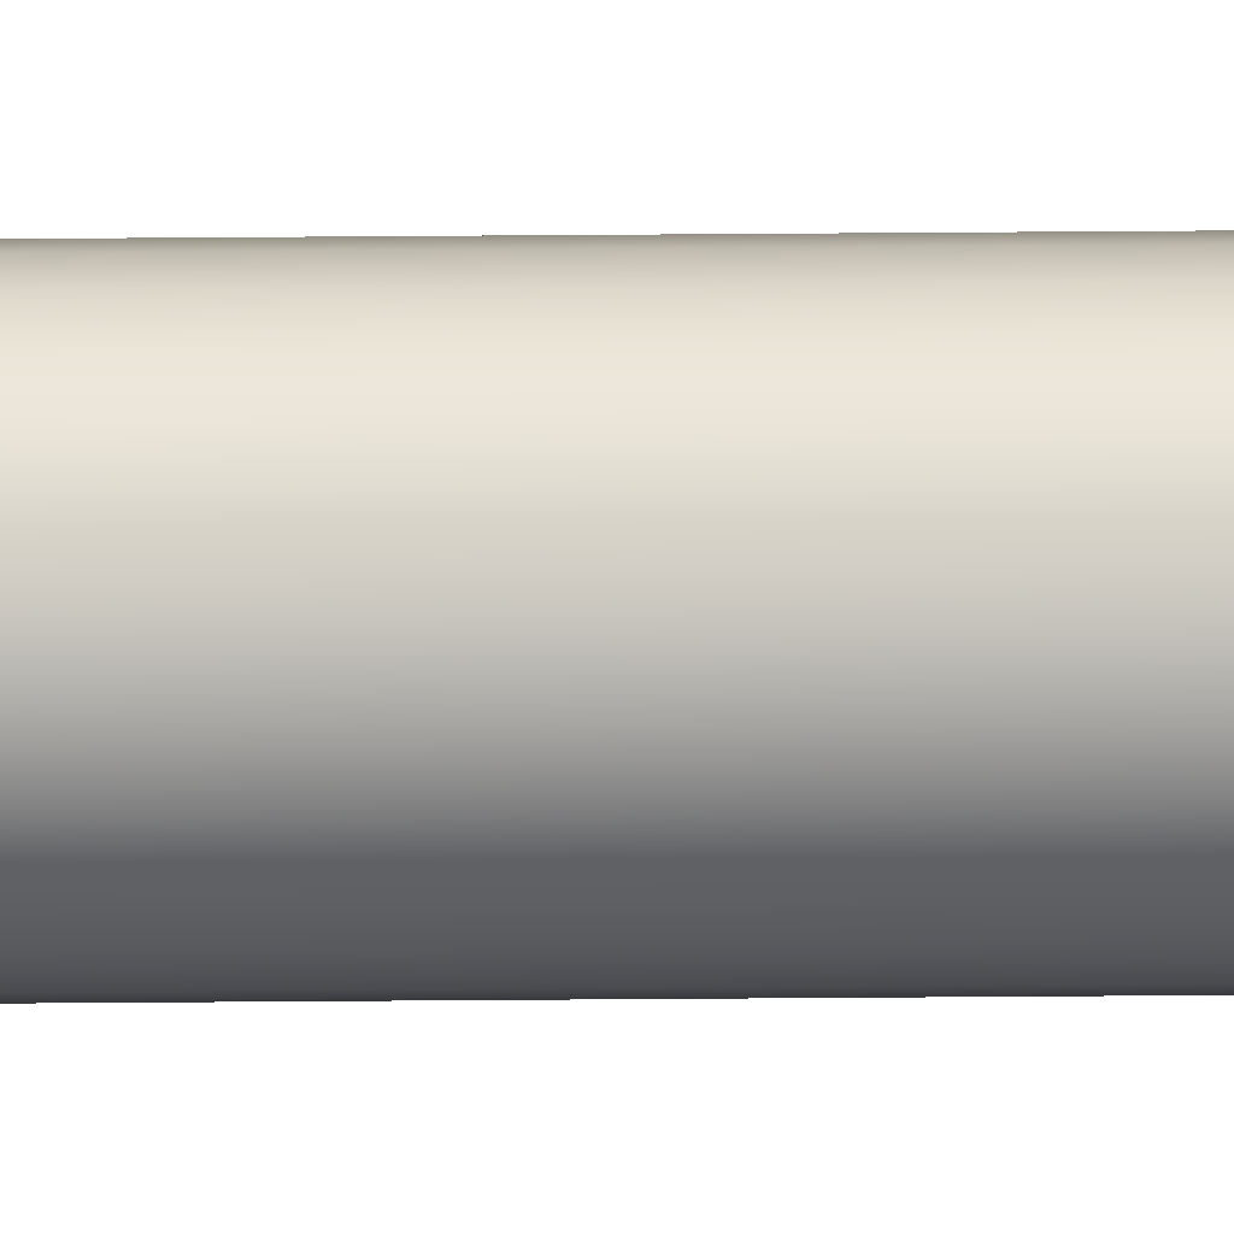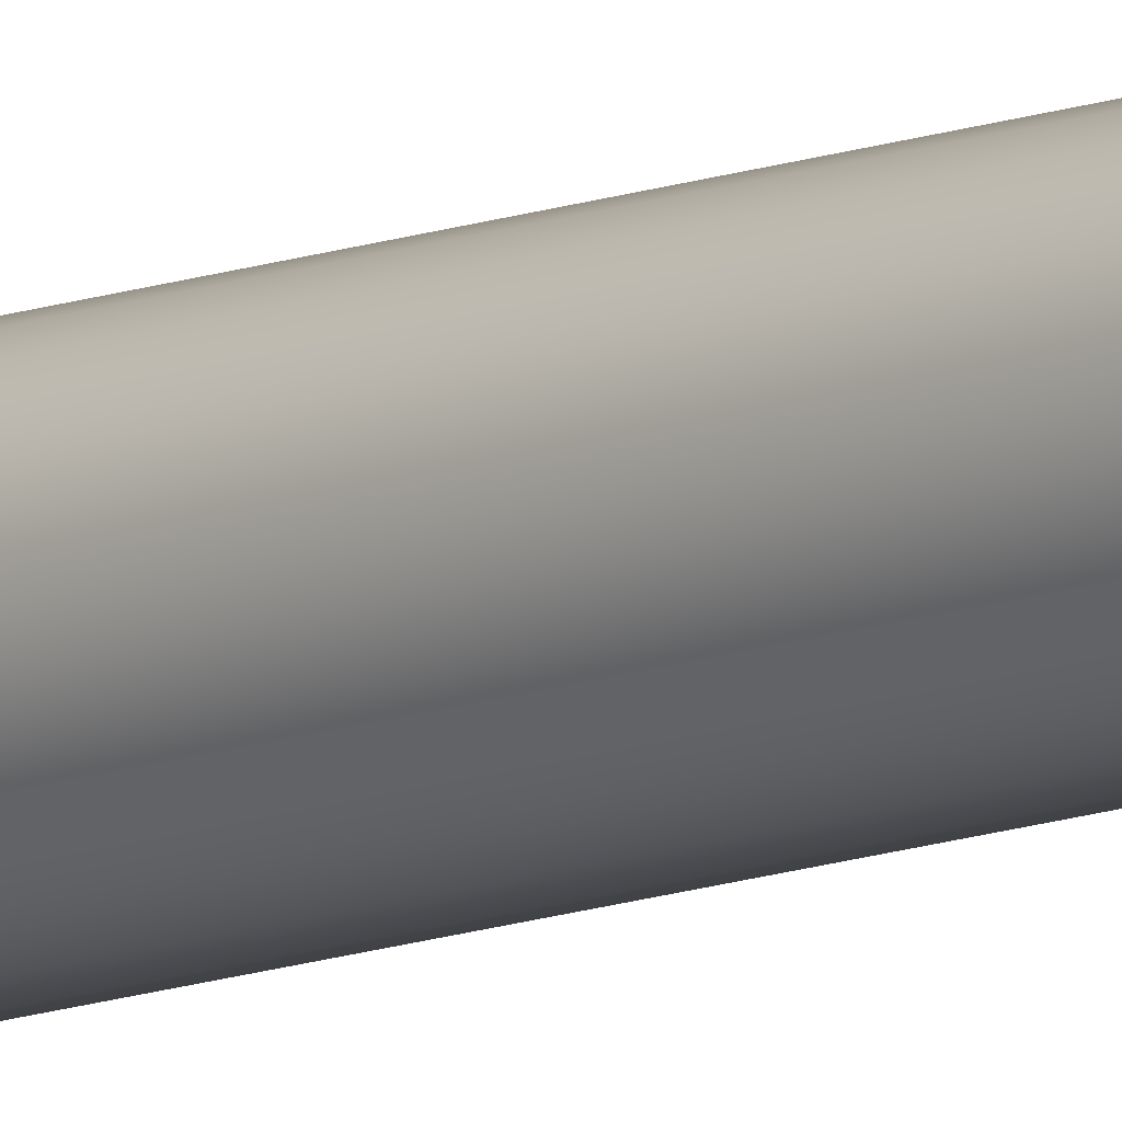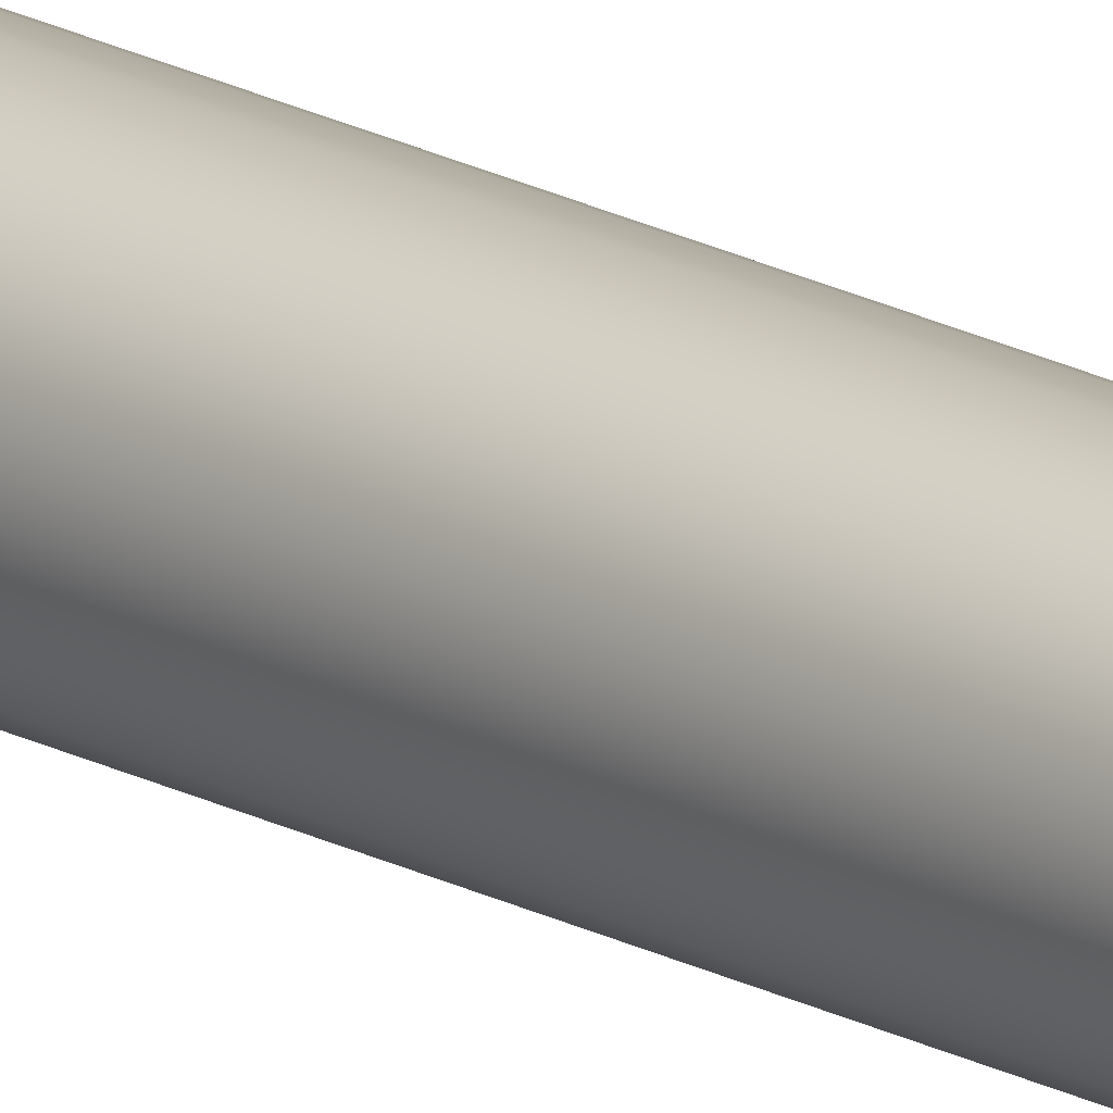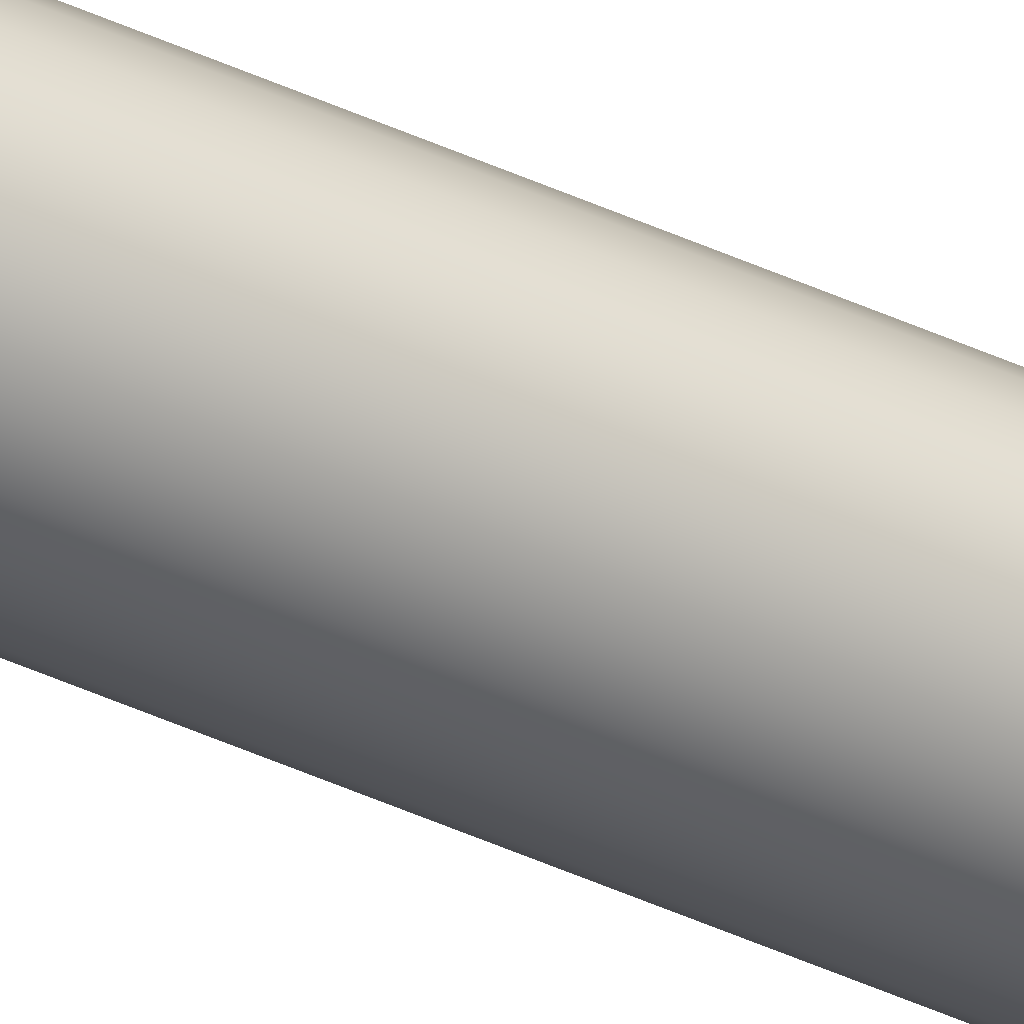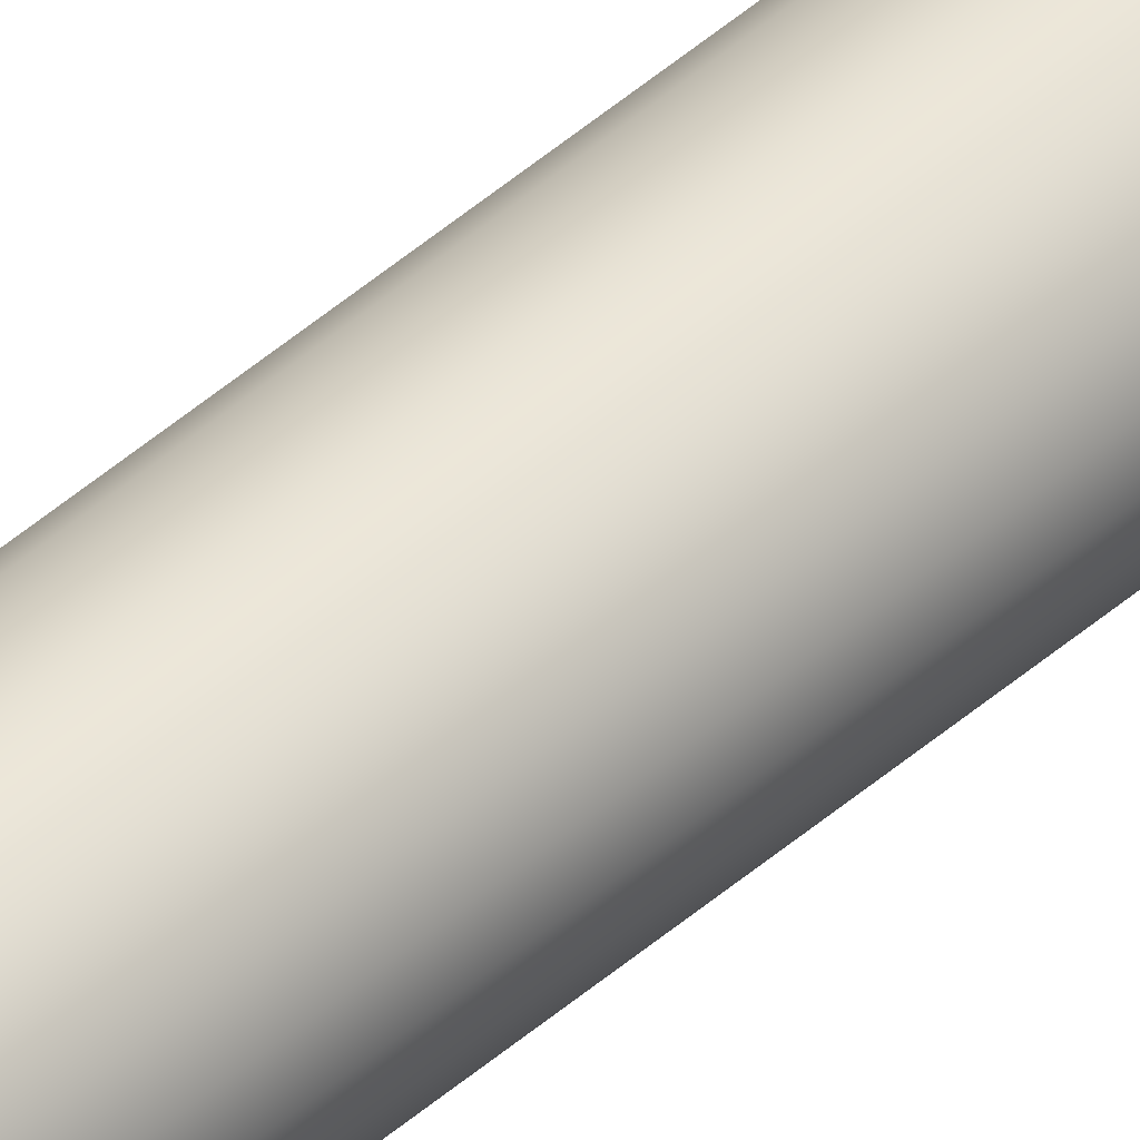
<metadata>
{"format":"obj","ext":"obj","renderer":"f3d","projection":"perspective","resolution":1024,"background":"white","views":[{"elev":75.7,"azim":89.6,"up":"+Y"},{"elev":-10.3,"azim":137.0,"up":"+Y"},{"elev":16.9,"azim":-40.7,"up":"+Y"},{"elev":-39.8,"azim":59.4,"up":"+Y"},{"elev":39.8,"azim":-138.5,"up":"+Y"}]}
</metadata>
<code>
o mesh272/mesh272-geometry#mesh272-geometry
v 0.1066 0.2964 -0.2967
v 0.1066 0.2953 -0.2967
v 0.1065 0.2958 -0.2967
v 0.1068 0.2969 -0.2967
v 0.1068 0.2948 -0.2967
v 0.1071 0.2973 -0.2967
v 0.1071 0.2943 -0.2967
v 0.1075 0.2976 -0.2967
v 0.1075 0.294 -0.2967
v 0.1066 0.2953 0.2162
v 0.1065 0.2958 0.2162
v 0.1068 0.2969 0.2162
v 0.1071 0.2973 0.2162
v 0.1066 0.2964 0.2162
v 0.1081 0.2978 -0.2967
v 0.1081 0.2938 -0.2967
v 0.1075 0.2976 0.2162
v 0.1086 0.2979 -0.2967
v 0.1086 0.2937 -0.2967
v 0.1086 0.2937 0.2162
v 0.1081 0.2938 0.2162
v 0.1075 0.294 0.2162
v 0.1068 0.2948 0.2162
v 0.1071 0.2943 0.2162
v 0.1081 0.2978 0.2162
v 0.1086 0.2979 0.2162
v 0.1091 0.2978 -0.2967
v 0.1091 0.2978 0.2162
v 0.1091 0.2938 -0.2967
v 0.1091 0.2938 0.2162
v 0.1096 0.2976 -0.2967
v 0.1096 0.294 -0.2967
v 0.1101 0.2973 -0.2967
v 0.1101 0.2943 -0.2967
v 0.1096 0.294 0.2162
v 0.1096 0.2976 0.2162
v 0.1101 0.2943 0.2162
v 0.1101 0.2973 0.2162
v 0.1104 0.2948 0.2162
v 0.1104 0.2969 -0.2967
v 0.1104 0.2948 -0.2967
v 0.1104 0.2969 0.2162
v 0.1106 0.2964 -0.2967
v 0.1106 0.2953 0.2162
v 0.1107 0.2958 -0.2967
v 0.1106 0.2953 -0.2967
v 0.1106 0.2964 0.2162
v 0.1107 0.2958 0.2162
f 1 2 3
f 2 1 4
f 2 4 5
f 5 4 6
f 5 6 7
f 7 6 8
f 3 2 1
f 4 1 2
f 7 8 9
f 5 4 2
f 7 6 5
f 2 10 5
f 2 11 3
f 3 11 2
f 8 6 7
f 6 4 5
f 1 12 4
f 4 12 1
f 4 13 6
f 6 13 4
f 13 8 6
f 3 14 1
f 9 8 15
f 9 15 16
f 9 8 7
f 15 8 9
f 11 2 10
f 10 2 11
f 14 3 11
f 12 1 14
f 14 1 12
f 13 4 12
f 12 4 13
f 6 8 13
f 8 13 17
f 17 13 8
f 17 15 8
f 11 3 14
f 1 14 3
f 16 15 18
f 16 18 19
f 16 15 9
f 19 18 16
f 20 16 19
f 19 16 20
f 21 9 16
f 16 9 21
f 18 15 16
f 22 7 9
f 9 7 22
f 7 23 5
f 5 23 7
f 5 10 2
f 14 10 23
f 12 23 24
f 13 24 22
f 11 14 10
f 23 10 14
f 24 23 12
f 24 22 7
f 23 7 24
f 24 7 23
f 10 5 23
f 23 5 10
f 10 14 11
f 14 23 12
f 12 24 13
f 13 22 17
f 12 23 14
f 13 24 12
f 25 20 26
f 17 22 13
f 25 21 17
f 26 20 25
f 15 17 25
f 25 17 15
f 18 25 26
f 26 25 18
f 27 18 19
f 8 15 17
f 25 18 15
f 15 18 25
f 18 28 27
f 19 18 27
f 29 20 19
f 19 20 29
f 16 20 21
f 21 20 16
f 9 21 22
f 22 21 9
f 7 22 24
f 22 24 13
f 17 22 21
f 21 22 17
f 25 21 20
f 20 21 25
f 17 21 25
f 26 20 30
f 30 20 26
f 28 18 26
f 26 18 28
f 19 27 29
f 27 28 18
f 29 27 31
f 32 31 33
f 20 29 30
f 30 29 20
f 29 31 32
f 32 33 34
f 29 27 19
f 32 31 29
f 34 33 32
f 34 35 32
f 32 35 34
f 32 30 29
f 29 30 32
f 28 30 35
f 26 30 28
f 36 35 37
f 38 37 39
f 35 30 28
f 37 35 36
f 37 39 34
f 35 34 37
f 37 34 35
f 30 32 35
f 35 32 30
f 28 35 36
f 28 30 26
f 31 27 29
f 33 31 32
f 34 33 40
f 34 39 37
f 41 34 39
f 36 37 38
f 36 35 28
f 38 37 36
f 39 37 38
f 38 39 42
f 39 34 41
f 40 33 34
f 27 36 31
f 31 36 27
f 33 38 31
f 41 40 43
f 41 44 39
f 39 44 41
f 45 43 46
f 47 45 43
f 45 46 48
f 44 41 46
f 46 41 44
f 42 38 40
f 42 44 47
f 42 39 38
f 47 44 42
f 43 42 47
f 47 42 43
f 42 39 44
f 47 44 48
f 44 39 42
f 48 44 47
f 46 48 44
f 44 48 46
f 34 40 41
f 41 43 46
f 46 43 45
f 41 40 34
f 46 43 41
f 43 40 41
f 36 27 28
f 28 27 36
f 31 38 33
f 38 31 36
f 36 31 38
f 38 40 33
f 33 40 38
f 45 47 48
f 48 47 45
f 48 46 45
f 43 45 47
f 42 43 40
f 40 43 42
f 40 38 42

</code>
